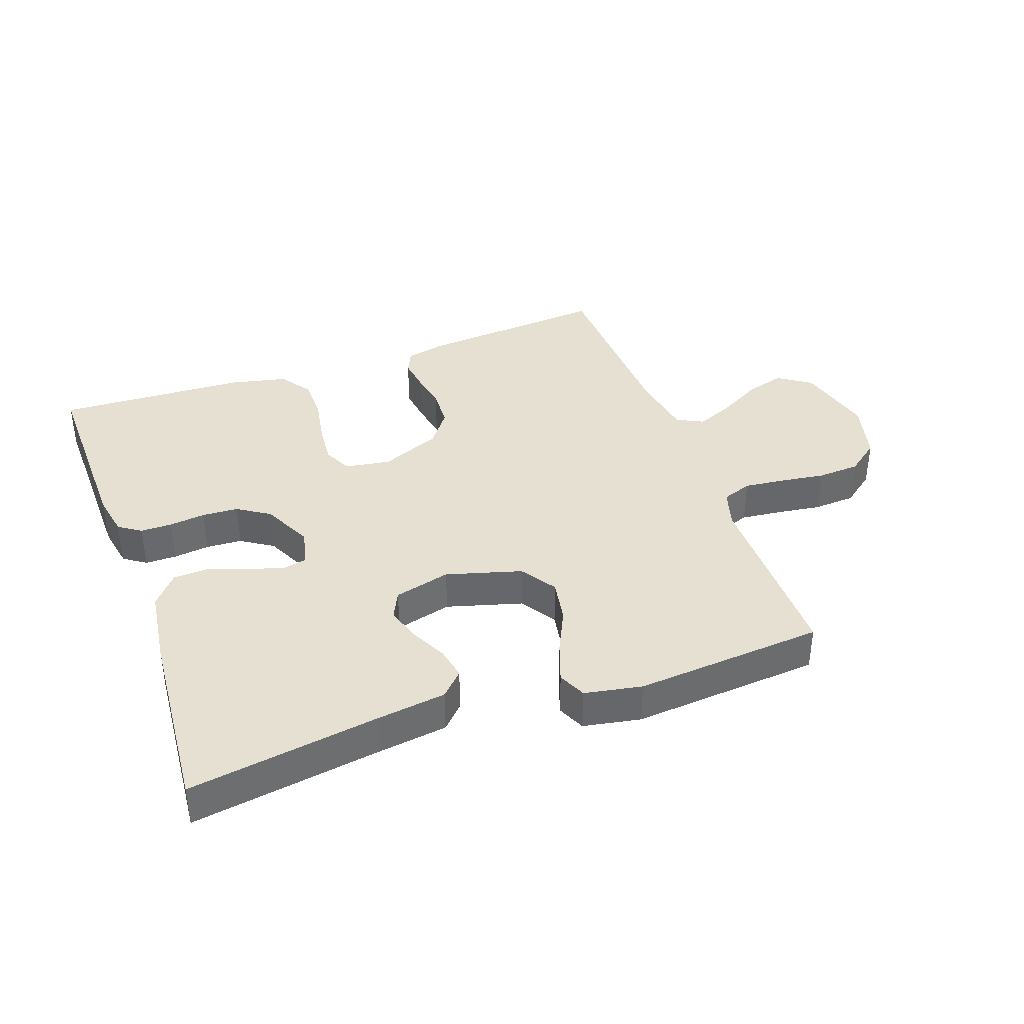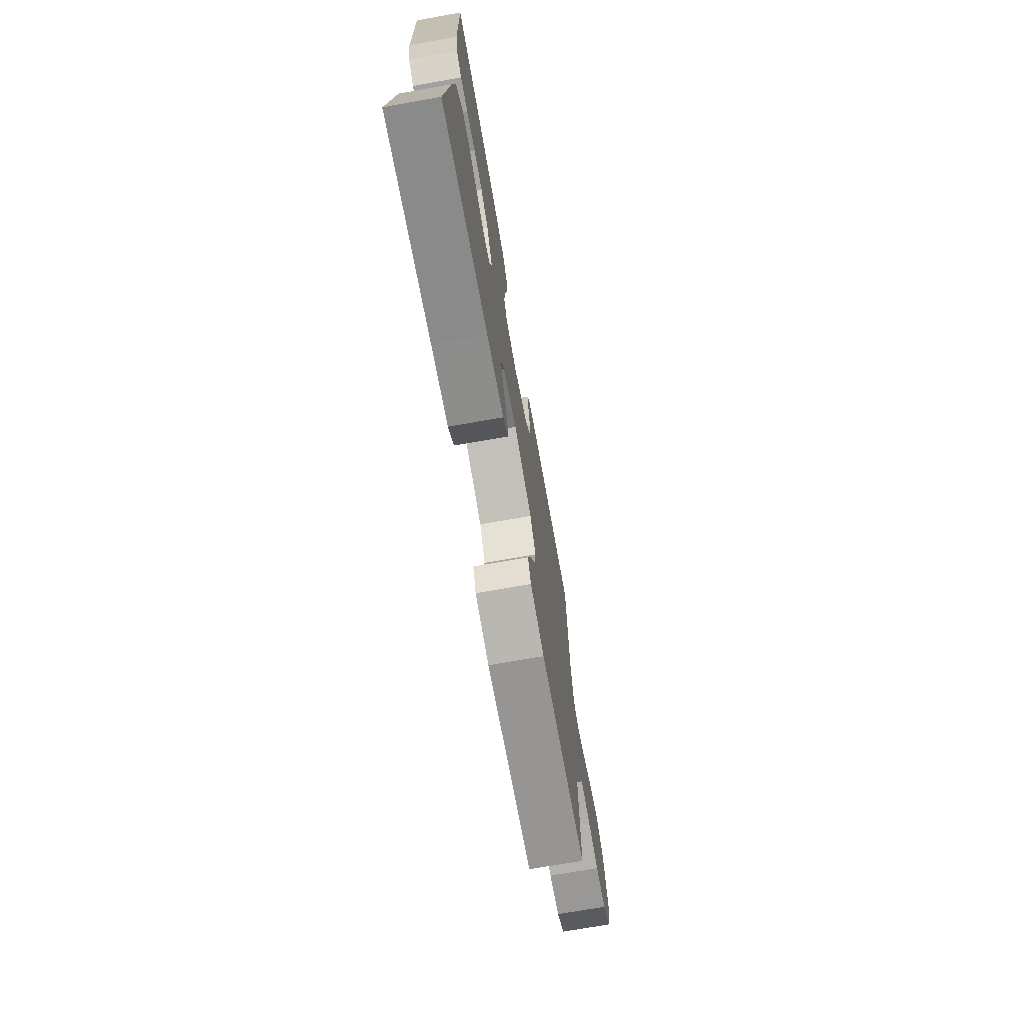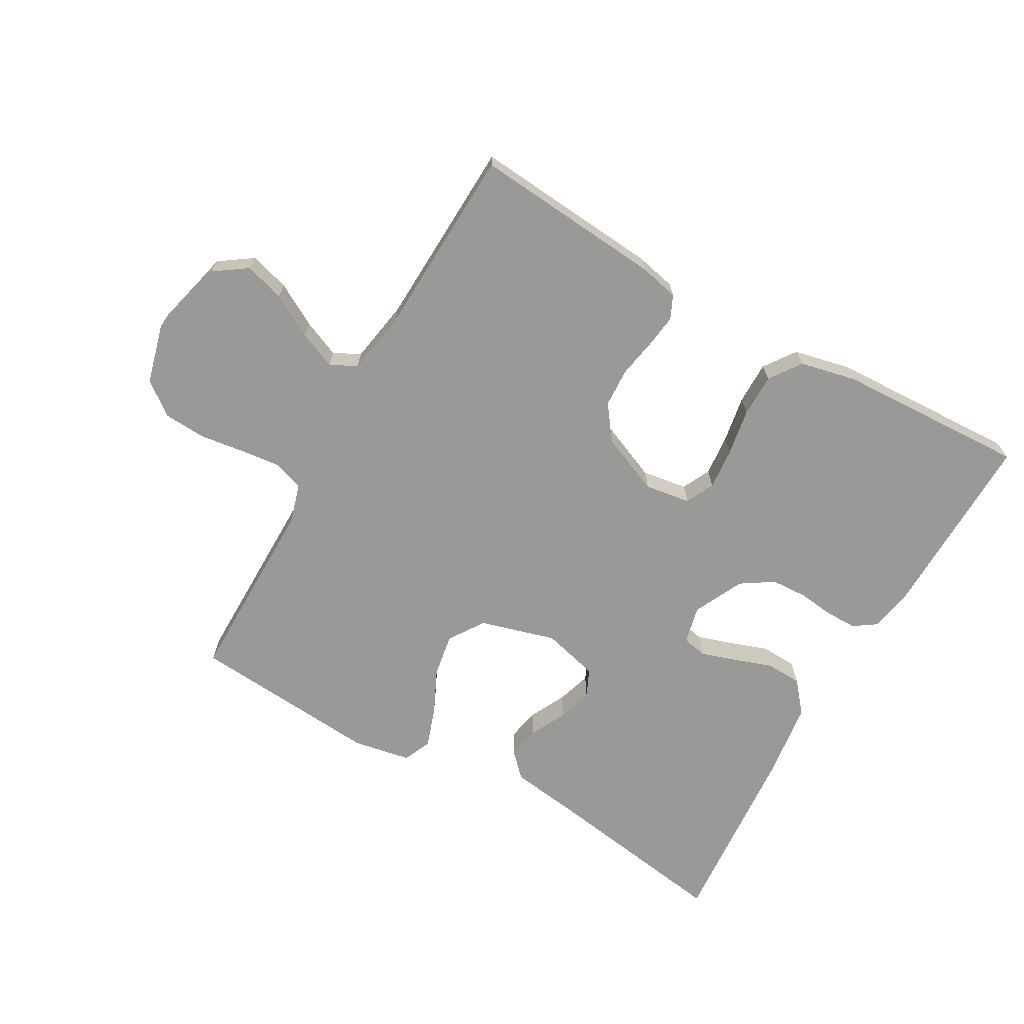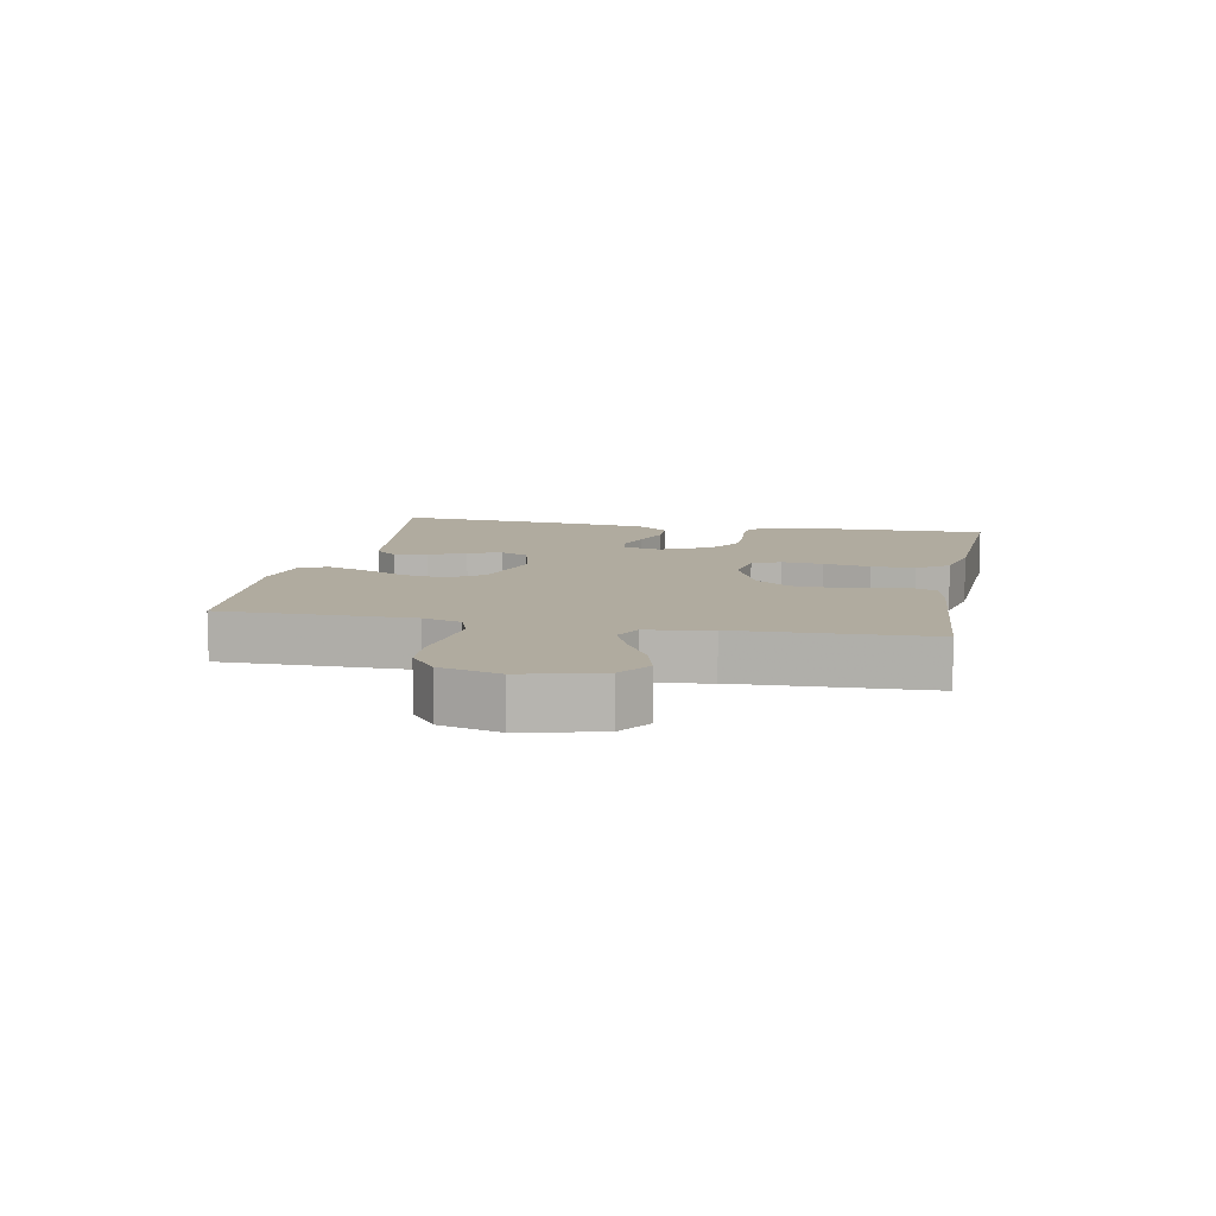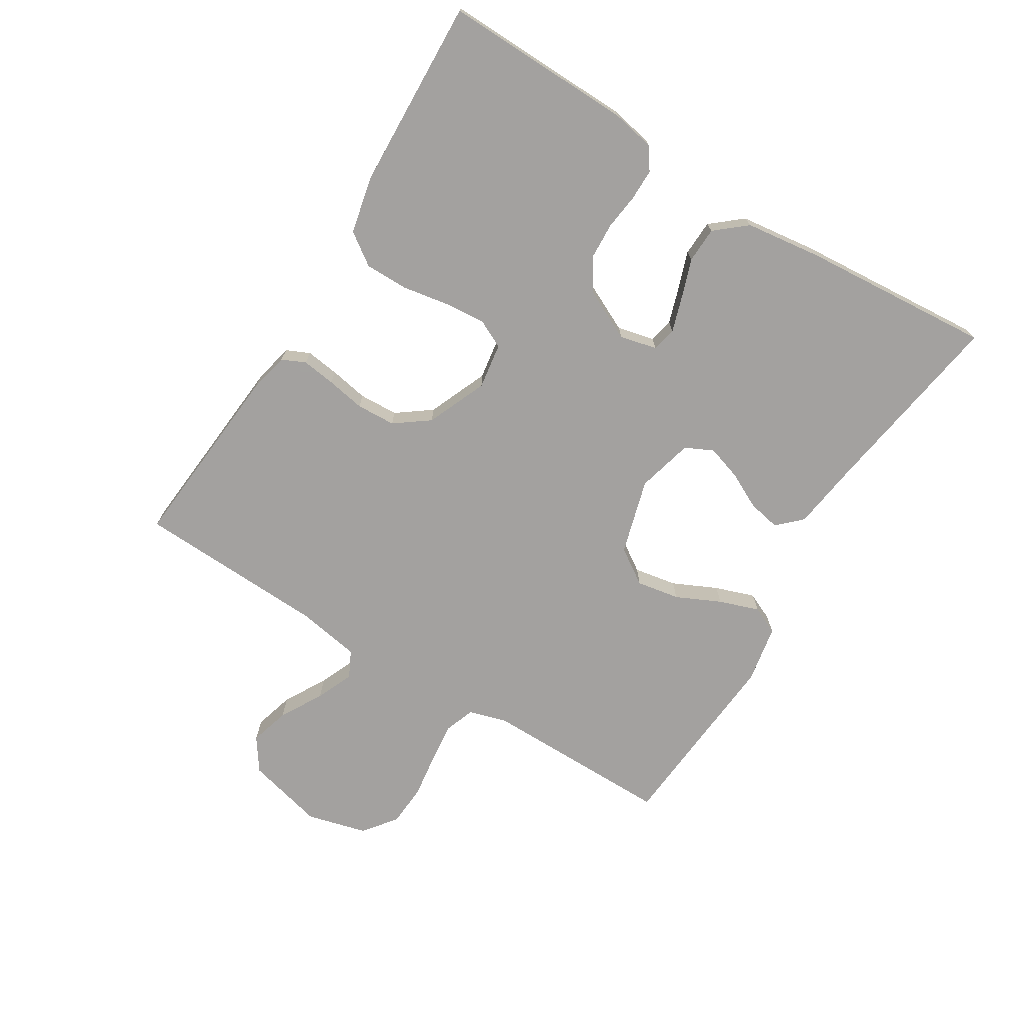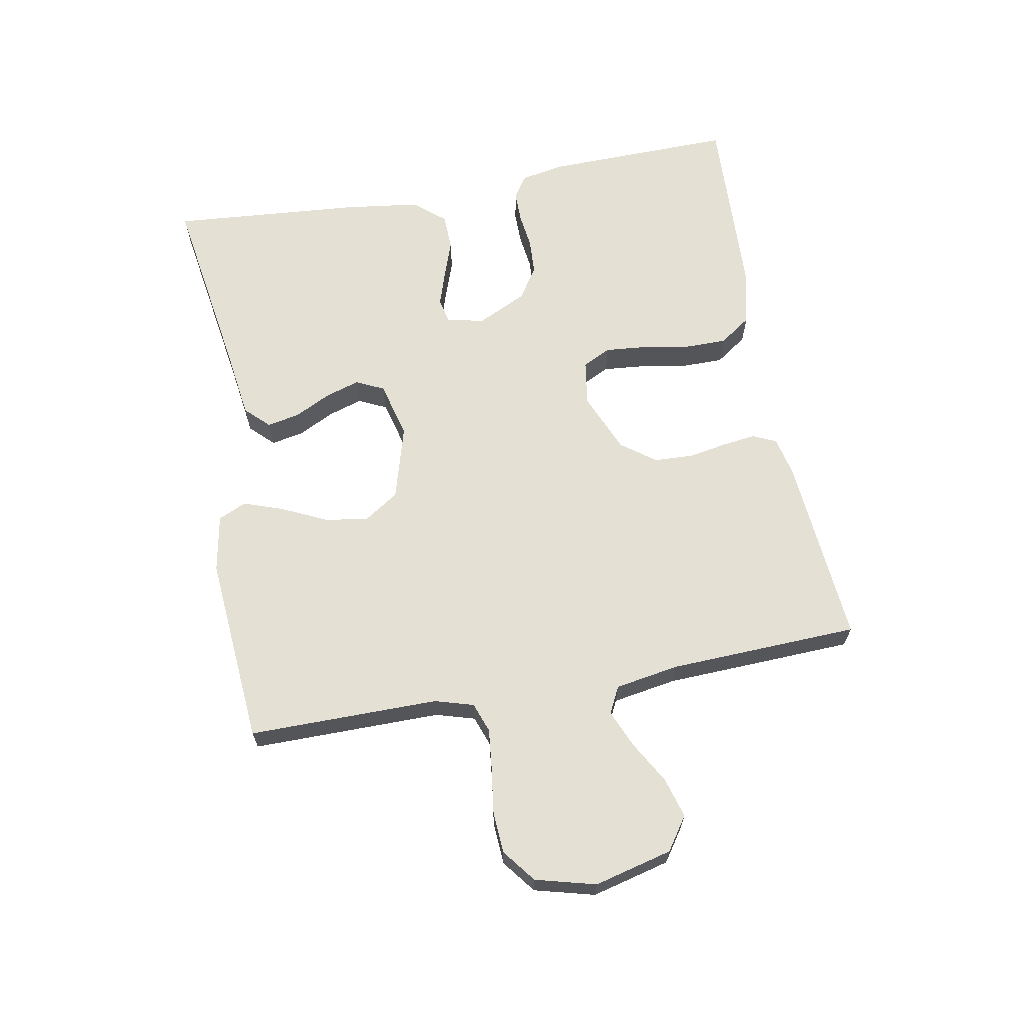
<metadata>
{"format":"obj","ext":"obj","renderer":"f3d","projection":"perspective","resolution":1024,"background":"white","views":[{"elev":38.3,"azim":160.3,"up":"+Y"},{"elev":-71.9,"azim":100.0,"up":"+Z"},{"elev":-68.8,"azim":-29.6,"up":"+Y"},{"elev":9.7,"azim":-78.8,"up":"+Y"},{"elev":-72.3,"azim":58.3,"up":"+Y"},{"elev":65.3,"azim":-100.4,"up":"+Y"}]}
</metadata>
<code>
v 0.5 0.07 0.5
v 0.494 0.07 0.2
v 0.481 0.07 0.132
v 0.446 0.07 0.108
v 0.396 0.07 0.108
v 0.339 0.07 0.115
v 0.282 0.07 0.112
v 0.231 0.07 0.079
v 0.193 0.07 0
v 0.207 0.07 -0.059
v 0.246 0.07 -0.067
v 0.302 0.07 -0.049
v 0.362 0.07 -0.028
v 0.419 0.07 -0.03
v 0.46 0.07 -0.079
v 0.476 0.07 -0.2
v 0.5 0.07 -0.5
v 0.2 0.07 -0.454
v 0.09 0.07 -0.439
v 0.054 0.07 -0.402
v 0.064 0.07 -0.351
v 0.093 0.07 -0.293
v 0.11 0.07 -0.239
v 0.089 0.07 -0.195
v 0 0.07 -0.172
v -0.119 0.07 -0.206
v -0.156 0.07 -0.262
v -0.144 0.07 -0.33
v -0.111 0.07 -0.4
v -0.089 0.07 -0.463
v -0.109 0.07 -0.507
v -0.2 0.07 -0.524
v -0.5 0.07 -0.5
v -0.499 0.07 -0.2
v -0.517 0.07 -0.139
v -0.564 0.07 -0.122
v -0.628 0.07 -0.129
v -0.699 0.07 -0.139
v -0.766 0.07 -0.135
v -0.818 0.07 -0.095
v -0.843 0.07 0
v -0.812 0.07 0.123
v -0.76 0.07 0.159
v -0.697 0.07 0.141
v -0.63 0.07 0.103
v -0.571 0.07 0.078
v -0.529 0.07 0.099
v -0.512 0.07 0.2
v -0.5 0.07 0.5
v -0.2 0.07 0.475
v -0.137 0.07 0.461
v -0.12 0.07 0.424
v -0.127 0.07 0.371
v -0.138 0.07 0.31
v -0.135 0.07 0.248
v -0.095 0.07 0.194
v 0 0.07 0.154
v 0.072 0.07 0.165
v 0.094 0.07 0.21
v 0.088 0.07 0.275
v 0.075 0.07 0.349
v 0.075 0.07 0.417
v 0.11 0.07 0.467
v 0.2 0.07 0.487
v 0.5 0 0.5
v 0.494 0 0.2
v 0.481 0 0.132
v 0.446 0 0.108
v 0.396 0 0.108
v 0.339 0 0.115
v 0.282 0 0.112
v 0.231 0 0.079
v 0.193 0 0
v 0.207 0 -0.059
v 0.246 0 -0.067
v 0.302 0 -0.049
v 0.362 0 -0.028
v 0.419 0 -0.03
v 0.46 0 -0.079
v 0.476 0 -0.2
v 0.5 0 -0.5
v 0.2 0 -0.454
v 0.09 0 -0.439
v 0.054 0 -0.402
v 0.064 0 -0.351
v 0.093 0 -0.293
v 0.11 0 -0.239
v 0.089 0 -0.195
v 0 0 -0.172
v -0.119 0 -0.206
v -0.156 0 -0.262
v -0.144 0 -0.33
v -0.111 0 -0.4
v -0.089 0 -0.463
v -0.109 0 -0.507
v -0.2 0 -0.524
v -0.5 0 -0.5
v -0.499 0 -0.2
v -0.517 0 -0.139
v -0.564 0 -0.122
v -0.628 0 -0.129
v -0.699 0 -0.139
v -0.766 0 -0.135
v -0.818 0 -0.095
v -0.843 0 0
v -0.812 0 0.123
v -0.76 0 0.159
v -0.697 0 0.141
v -0.63 0 0.103
v -0.571 0 0.078
v -0.529 0 0.099
v -0.512 0 0.2
v -0.5 0 0.5
v -0.2 0 0.475
v -0.137 0 0.461
v -0.12 0 0.424
v -0.127 0 0.371
v -0.138 0 0.31
v -0.135 0 0.248
v -0.095 0 0.194
v 0 0 0.154
v 0.072 0 0.165
v 0.094 0 0.21
v 0.088 0 0.275
v 0.075 0 0.349
v 0.075 0 0.417
v 0.11 0 0.467
v 0.2 0 0.487
f 4 5 6
f 3 4 6
f 2 3 6
f 1 2 6
f 64 1 6
f 63 64 6
f 62 63 6
f 61 62 6
f 60 61 6
f 59 60 6 7
f 58 59 7 8
f 57 58 8 9
f 56 57 9 10
f 52 53 54
f 51 52 54
f 50 51 54
f 49 50 54
f 48 49 54
f 47 48 54 55
f 46 47 55 56
f 43 44 45
f 42 43 45
f 41 42 45
f 40 41 45
f 39 40 45
f 38 39 45
f 37 38 45
f 36 37 45 46
f 46 56 10
f 36 46 10
f 35 36 10
f 32 33 34
f 31 32 34
f 30 31 34
f 29 30 34
f 28 29 34
f 27 28 34 35
f 20 21 22
f 19 20 22
f 18 19 22
f 18 22 23
f 17 18 23
f 16 17 23
f 15 16 23
f 14 15 23
f 13 14 23
f 12 13 23
f 11 12 23 24
f 26 27 35
f 35 10 11
f 26 35 11
f 25 26 11
f 11 24 25
f 70 69 68
f 70 68 67
f 70 67 66
f 70 66 65
f 70 65 128
f 70 128 127
f 70 127 126
f 70 126 125
f 70 125 124
f 71 70 124 123
f 72 71 123 122
f 73 72 122 121
f 74 73 121 120
f 118 117 116
f 118 116 115
f 118 115 114
f 118 114 113
f 118 113 112
f 119 118 112 111
f 120 119 111 110
f 109 108 107
f 109 107 106
f 109 106 105
f 109 105 104
f 109 104 103
f 109 103 102
f 109 102 101
f 110 109 101 100
f 74 120 110
f 74 110 100
f 74 100 99
f 98 97 96
f 98 96 95
f 98 95 94
f 98 94 93
f 98 93 92
f 99 98 92 91
f 86 85 84
f 86 84 83
f 86 83 82
f 87 86 82
f 87 82 81
f 87 81 80
f 87 80 79
f 87 79 78
f 87 78 77
f 87 77 76
f 88 87 76 75
f 99 91 90
f 75 74 99
f 75 99 90
f 75 90 89
f 89 88 75
f 1 65 66 2
f 2 66 67 3
f 3 67 68 4
f 4 68 69 5
f 5 69 70 6
f 6 70 71 7
f 7 71 72 8
f 8 72 73 9
f 9 73 74 10
f 10 74 75 11
f 11 75 76 12
f 12 76 77 13
f 13 77 78 14
f 14 78 79 15
f 15 79 80 16
f 16 80 81 17
f 17 81 82 18
f 18 82 83 19
f 19 83 84 20
f 20 84 85 21
f 21 85 86 22
f 22 86 87 23
f 23 87 88 24
f 24 88 89 25
f 25 89 90 26
f 26 90 91 27
f 27 91 92 28
f 28 92 93 29
f 29 93 94 30
f 30 94 95 31
f 31 95 96 32
f 32 96 97 33
f 33 97 98 34
f 34 98 99 35
f 35 99 100 36
f 36 100 101 37
f 37 101 102 38
f 38 102 103 39
f 39 103 104 40
f 40 104 105 41
f 41 105 106 42
f 42 106 107 43
f 43 107 108 44
f 44 108 109 45
f 45 109 110 46
f 46 110 111 47
f 47 111 112 48
f 48 112 113 49
f 49 113 114 50
f 50 114 115 51
f 51 115 116 52
f 52 116 117 53
f 53 117 118 54
f 54 118 119 55
f 55 119 120 56
f 56 120 121 57
f 57 121 122 58
f 58 122 123 59
f 59 123 124 60
f 60 124 125 61
f 61 125 126 62
f 62 126 127 63
f 63 127 128 64
f 64 128 65 1

</code>
